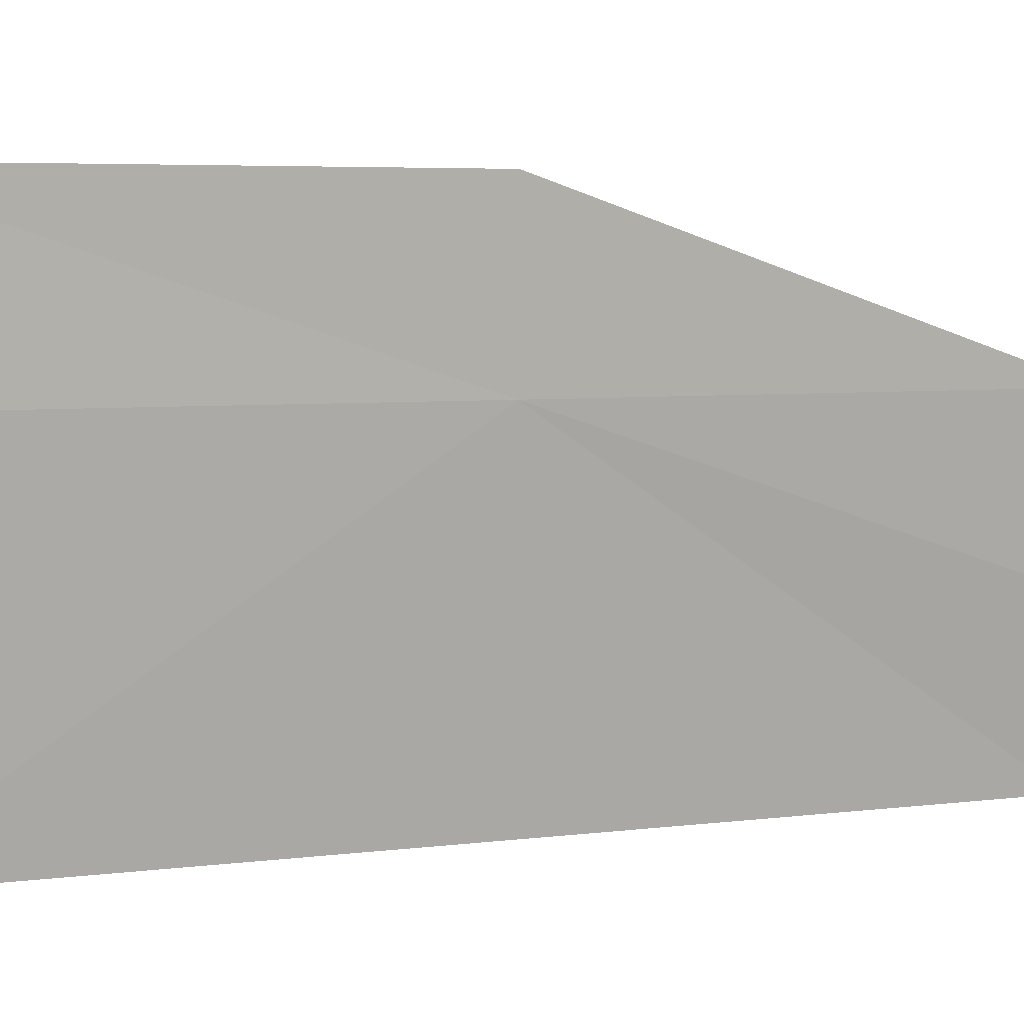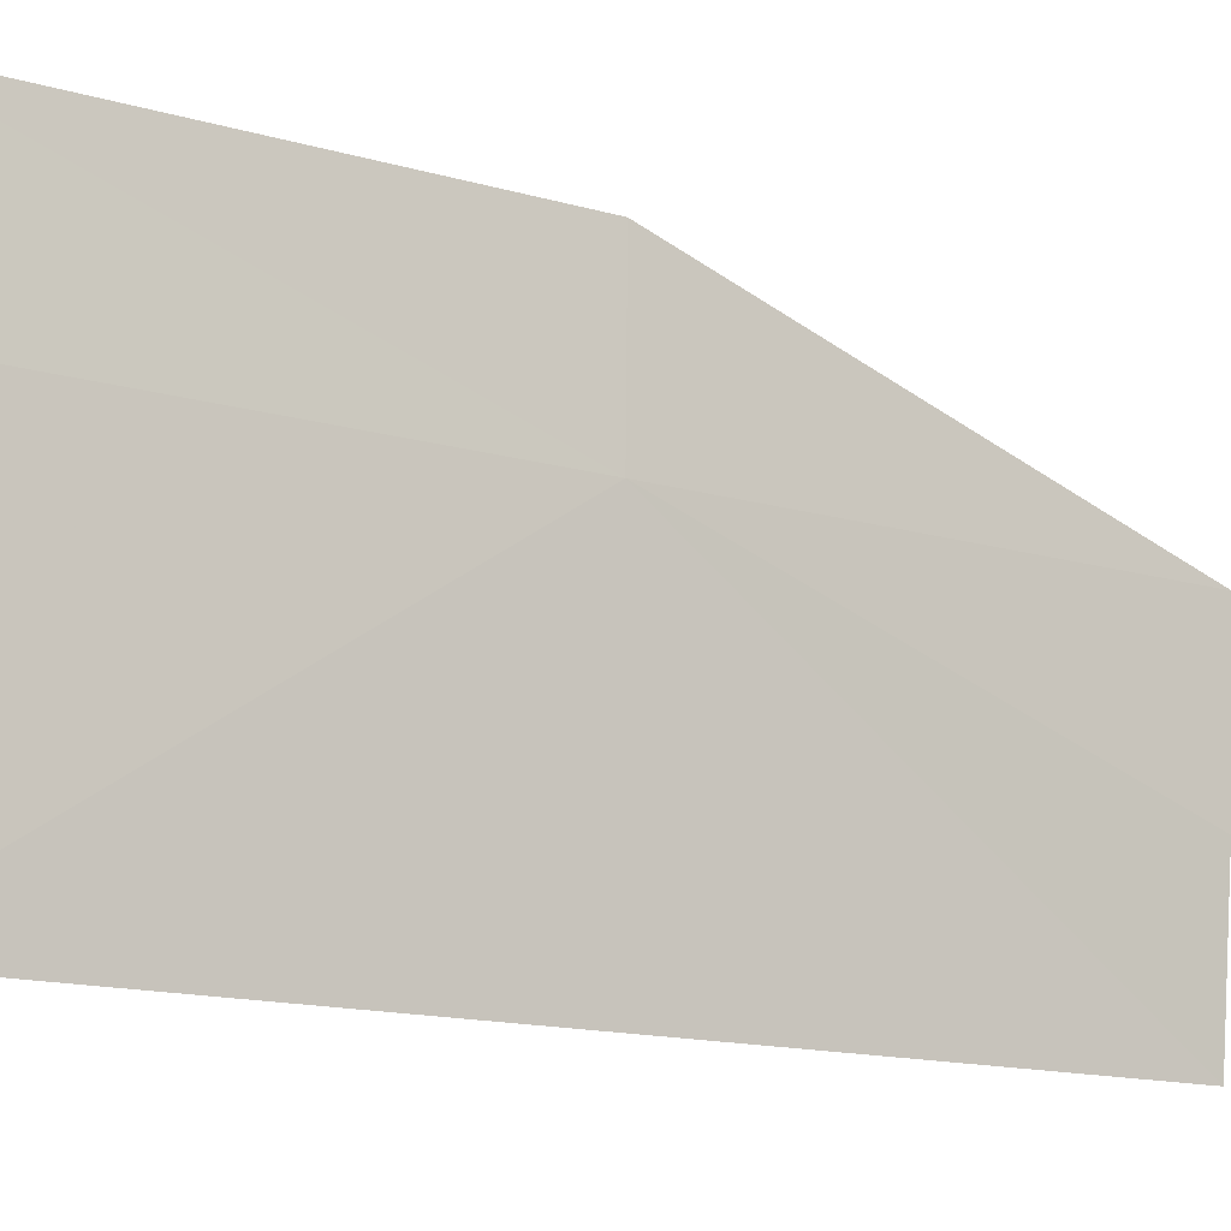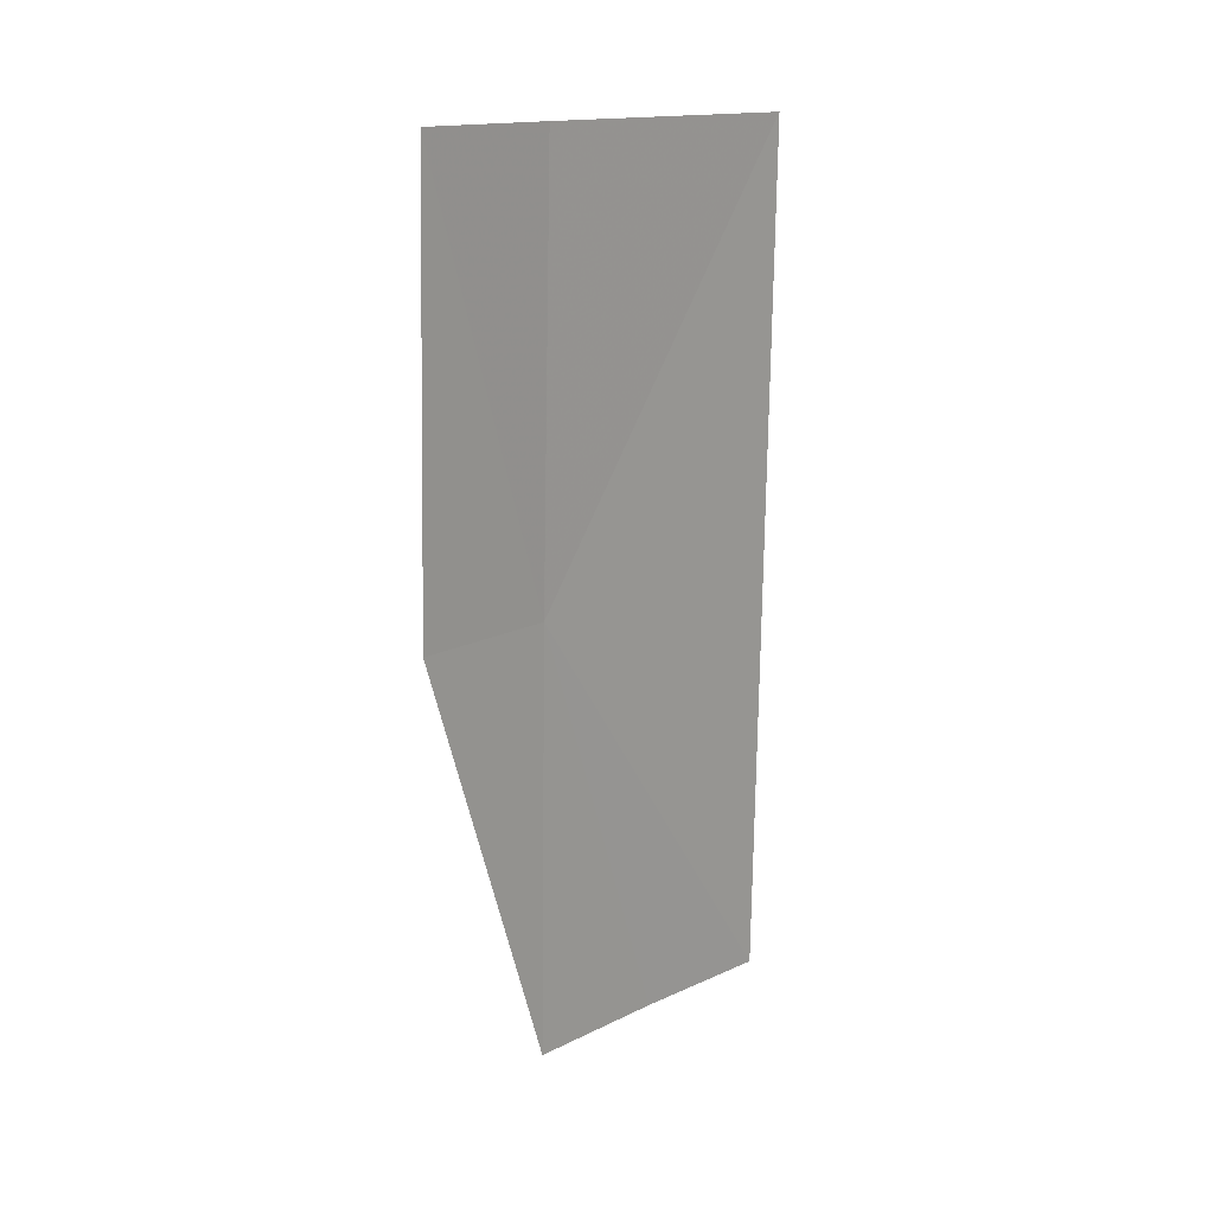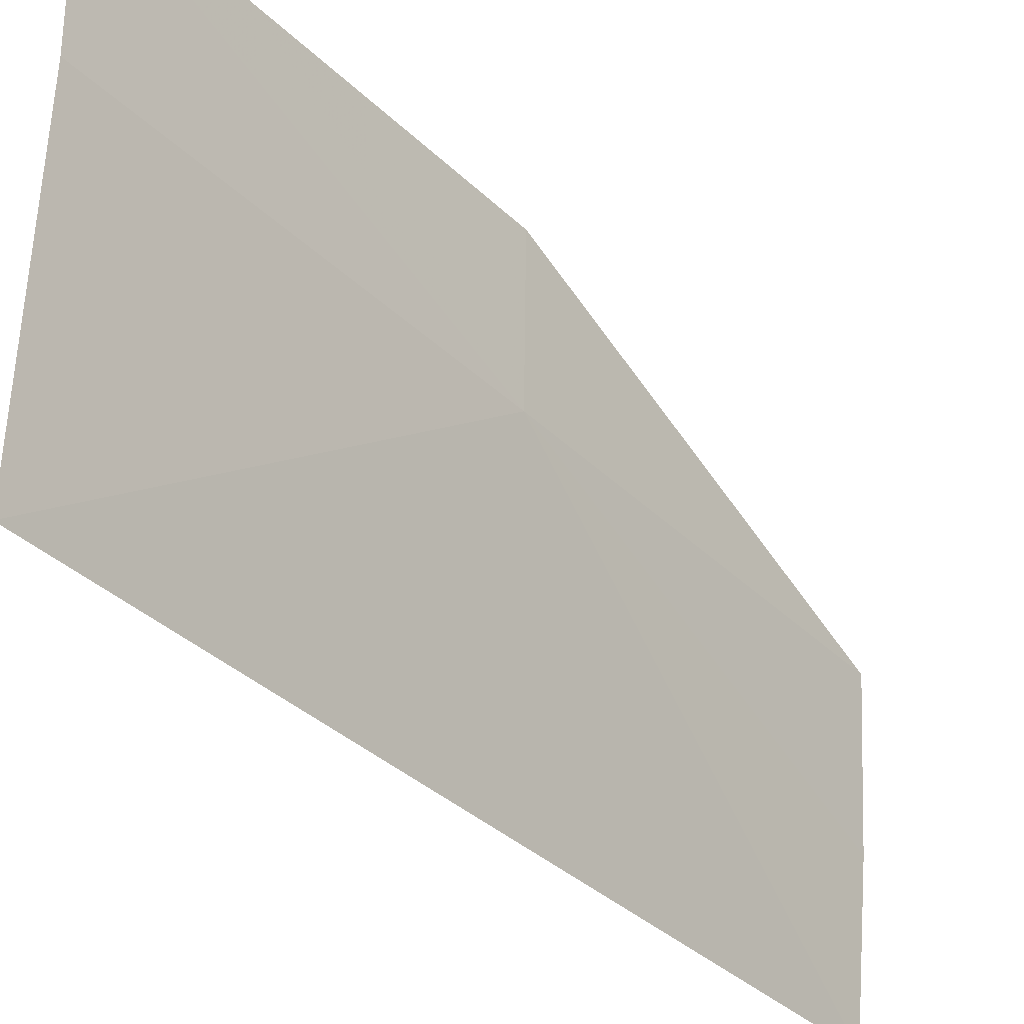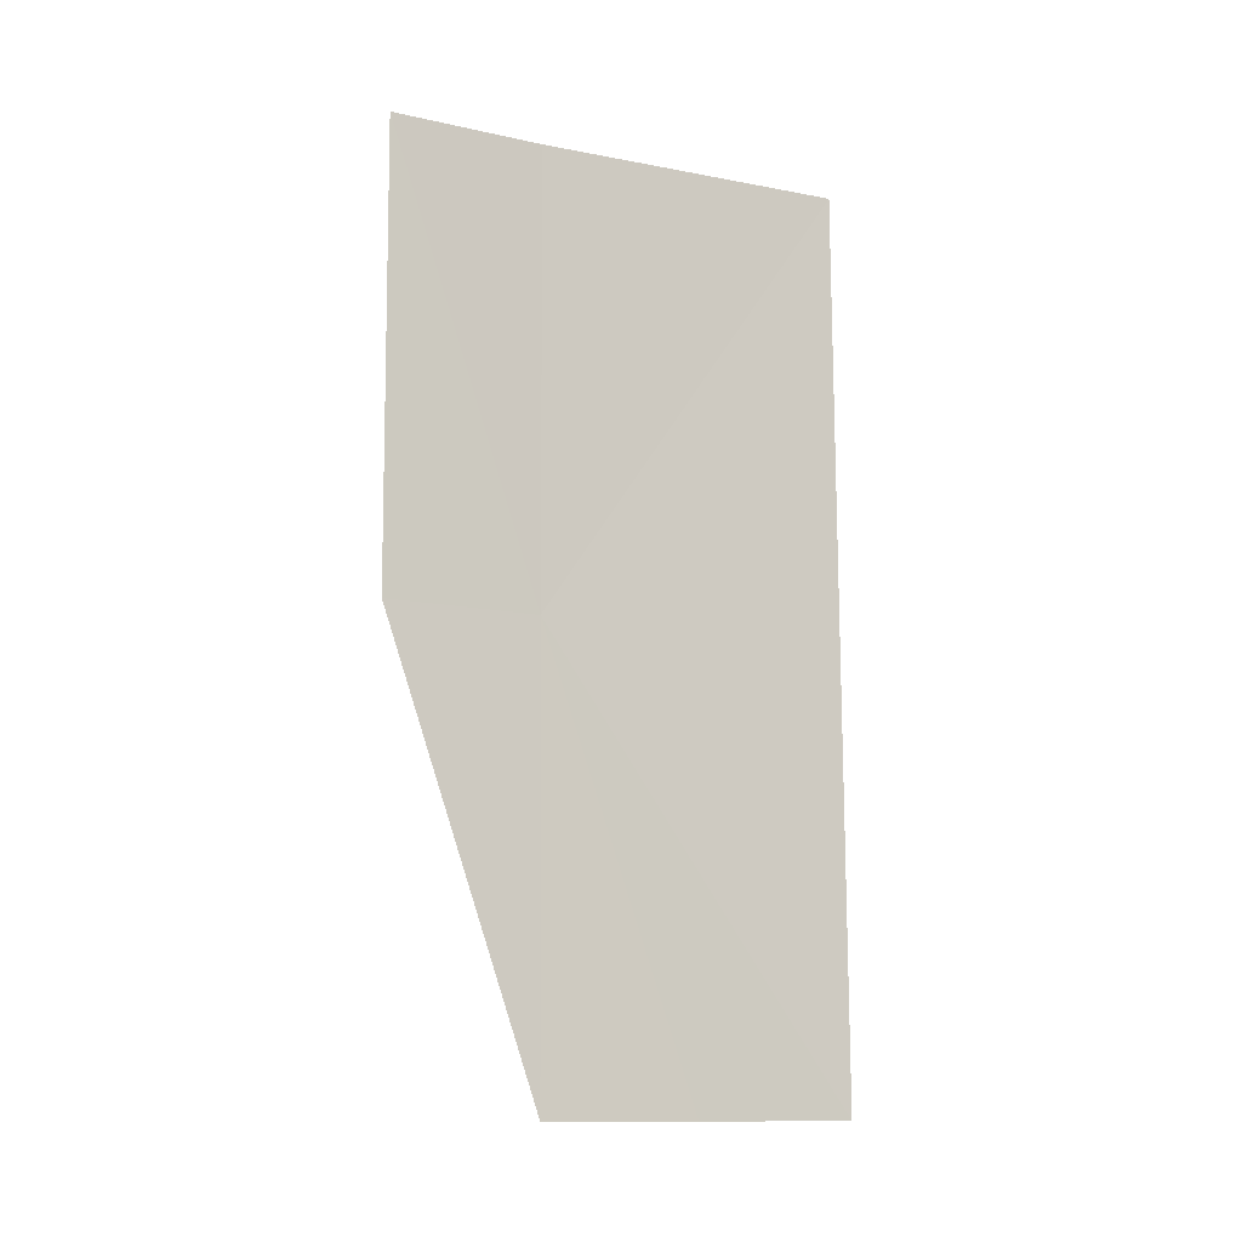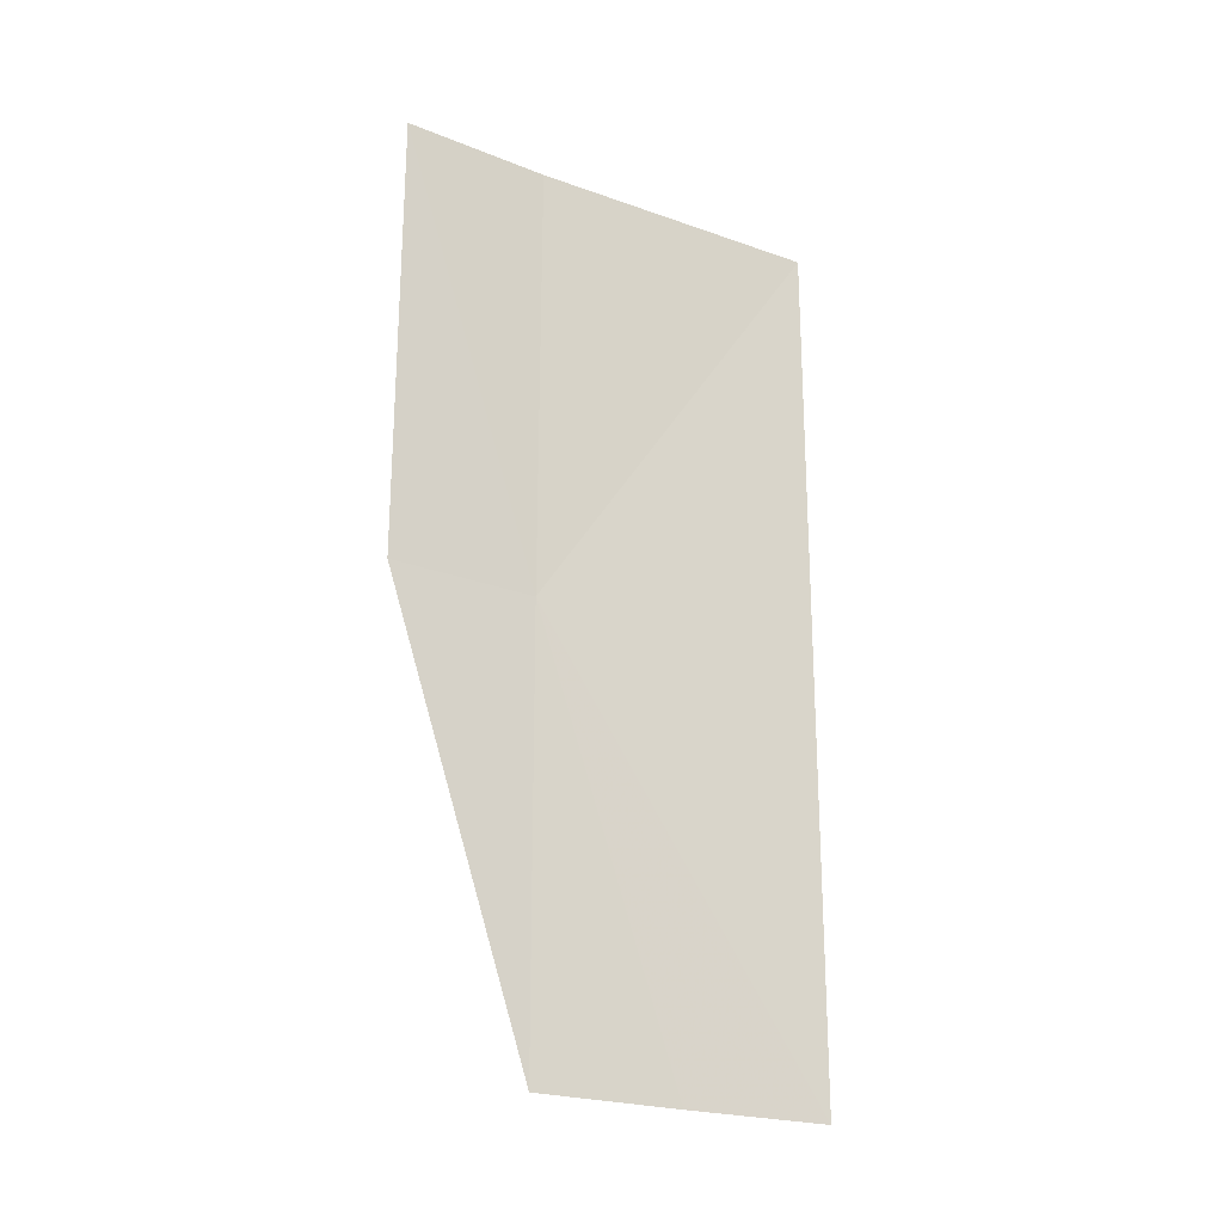
<metadata>
{"format":"obj","ext":"obj","renderer":"f3d","projection":"perspective","resolution":1024,"background":"white","views":[{"elev":9.4,"azim":65.7,"up":"+Y"},{"elev":-11.9,"azim":55.4,"up":"+Y"},{"elev":15.3,"azim":-139.1,"up":"+Z"},{"elev":-30.9,"azim":34.0,"up":"+Y"},{"elev":-12.7,"azim":-116.7,"up":"+Z"},{"elev":-24.0,"azim":-123.3,"up":"+Z"}]}
</metadata>
<code>
v 36.96 26.94 55.59
v 37.14 26.83 51.28
v 37.05 25.36 51.28
v 36.92 23.89 51.28
v 36.6 24.11 59.89
v 36.74 27.06 59.89
v 36.98 28.4 55.59
v 36.74 28.53 59.89
f 1 4 3
f 1 5 4
f 1 6 5
f 1 2 7
f 1 7 8
f 1 8 6
f 1 3 2

</code>
